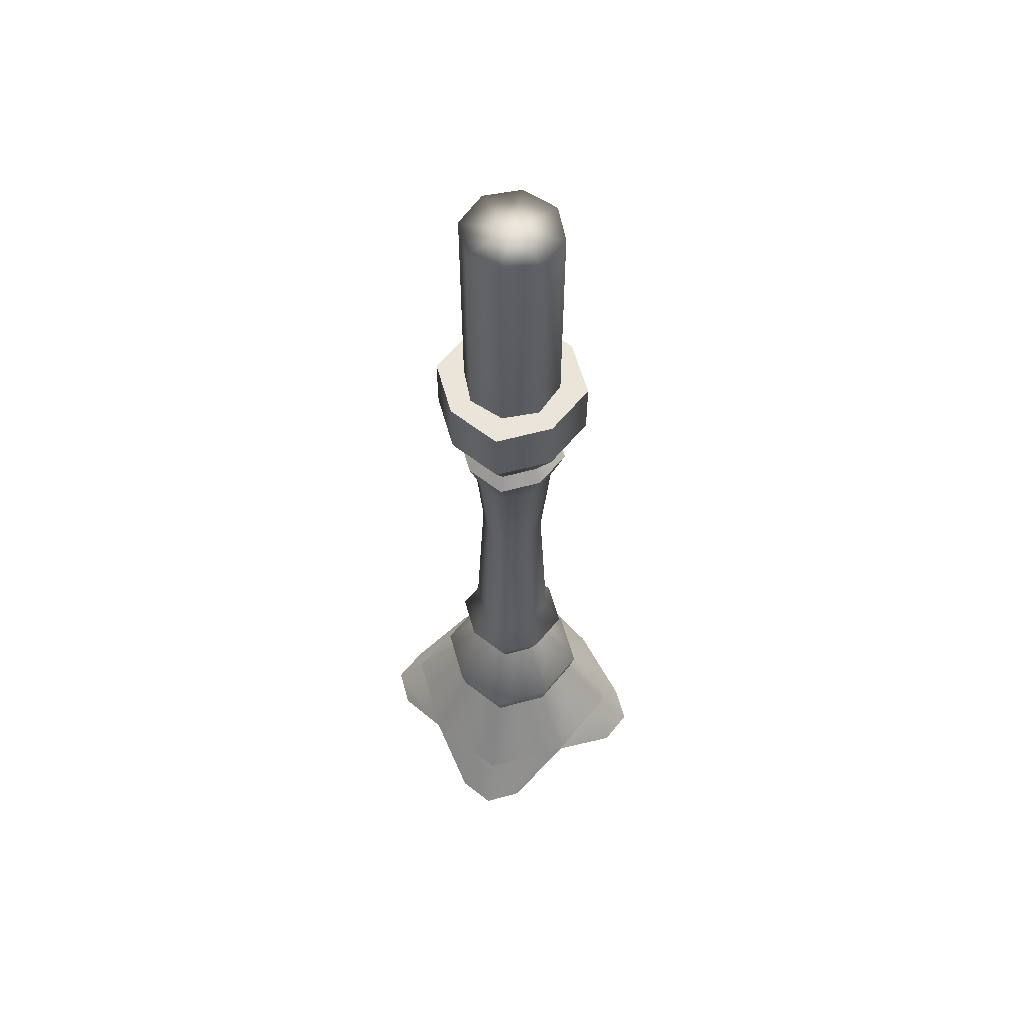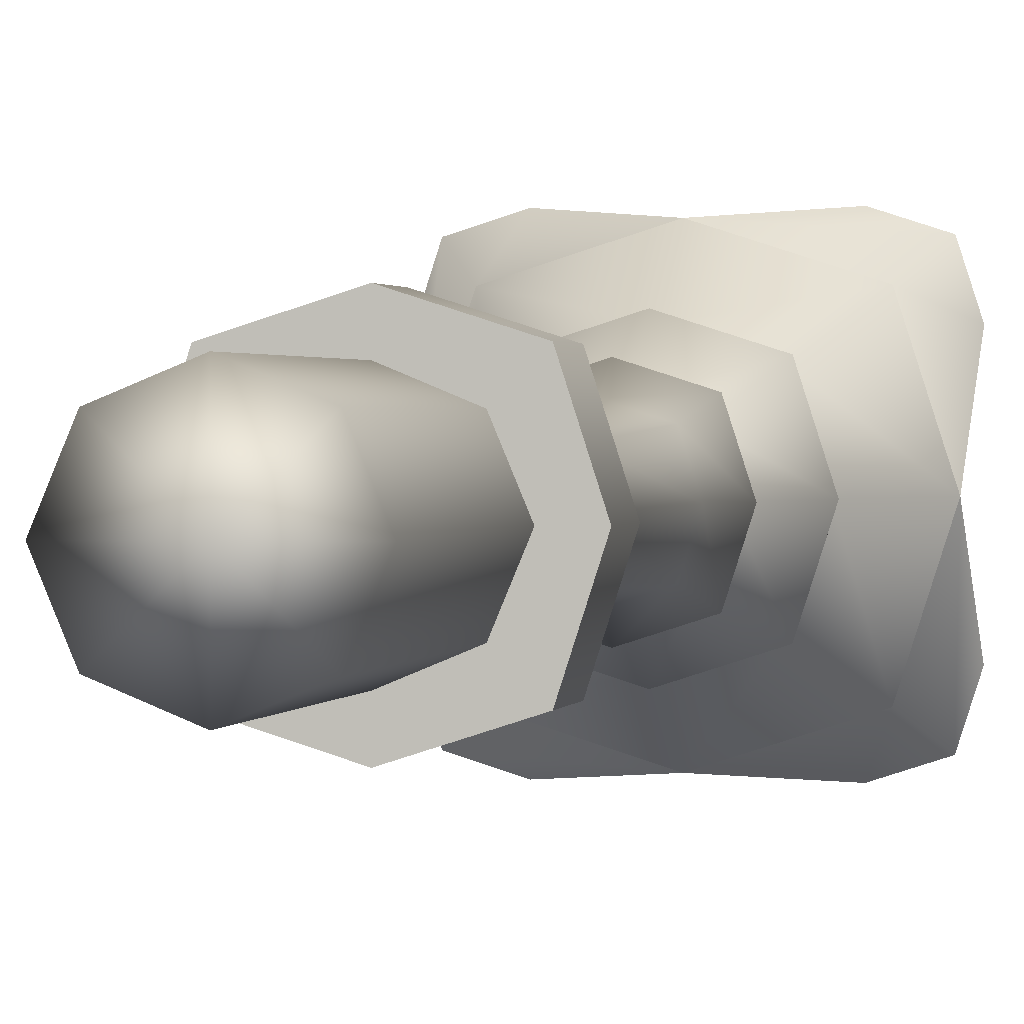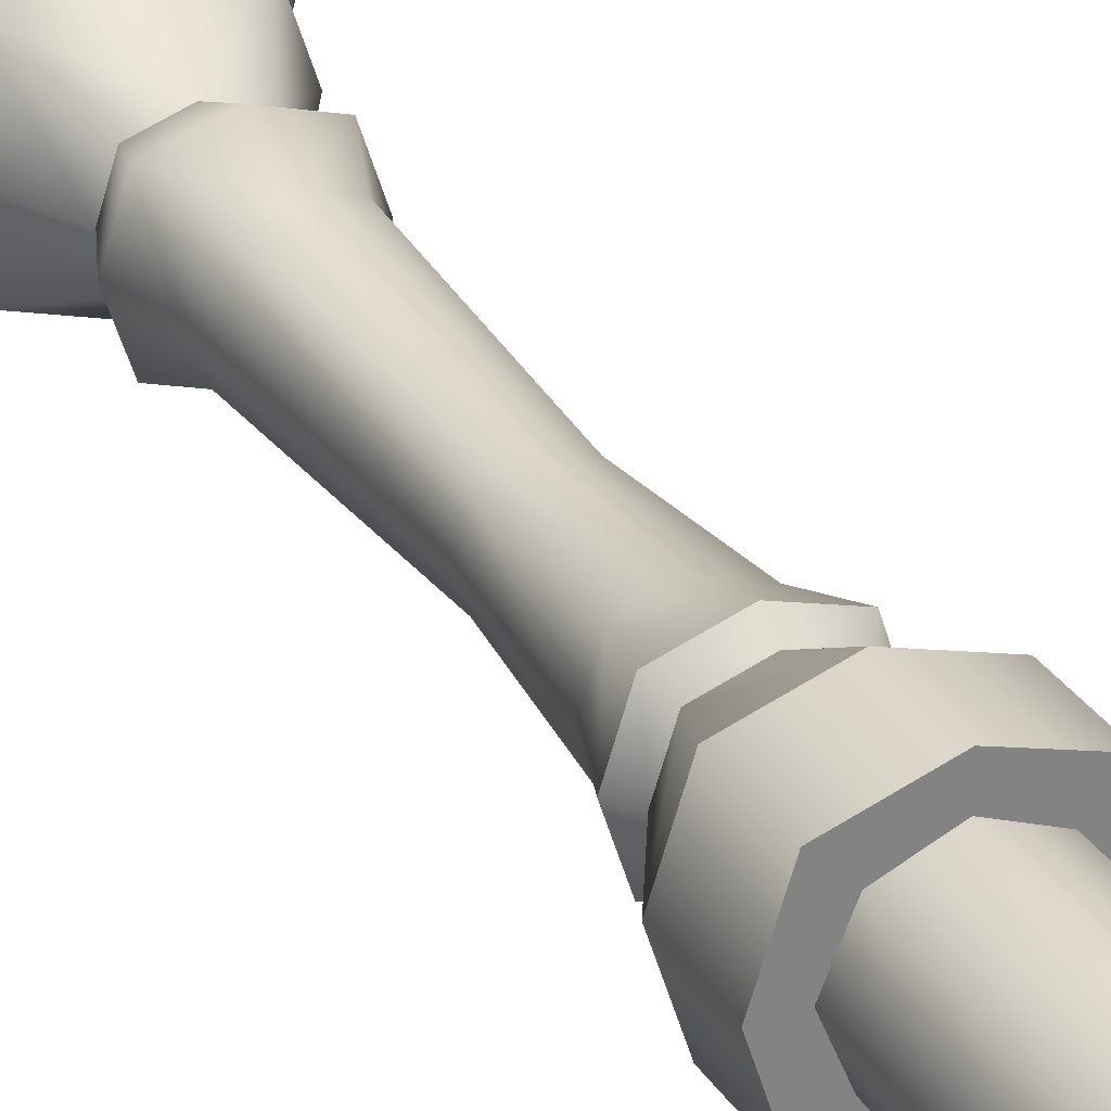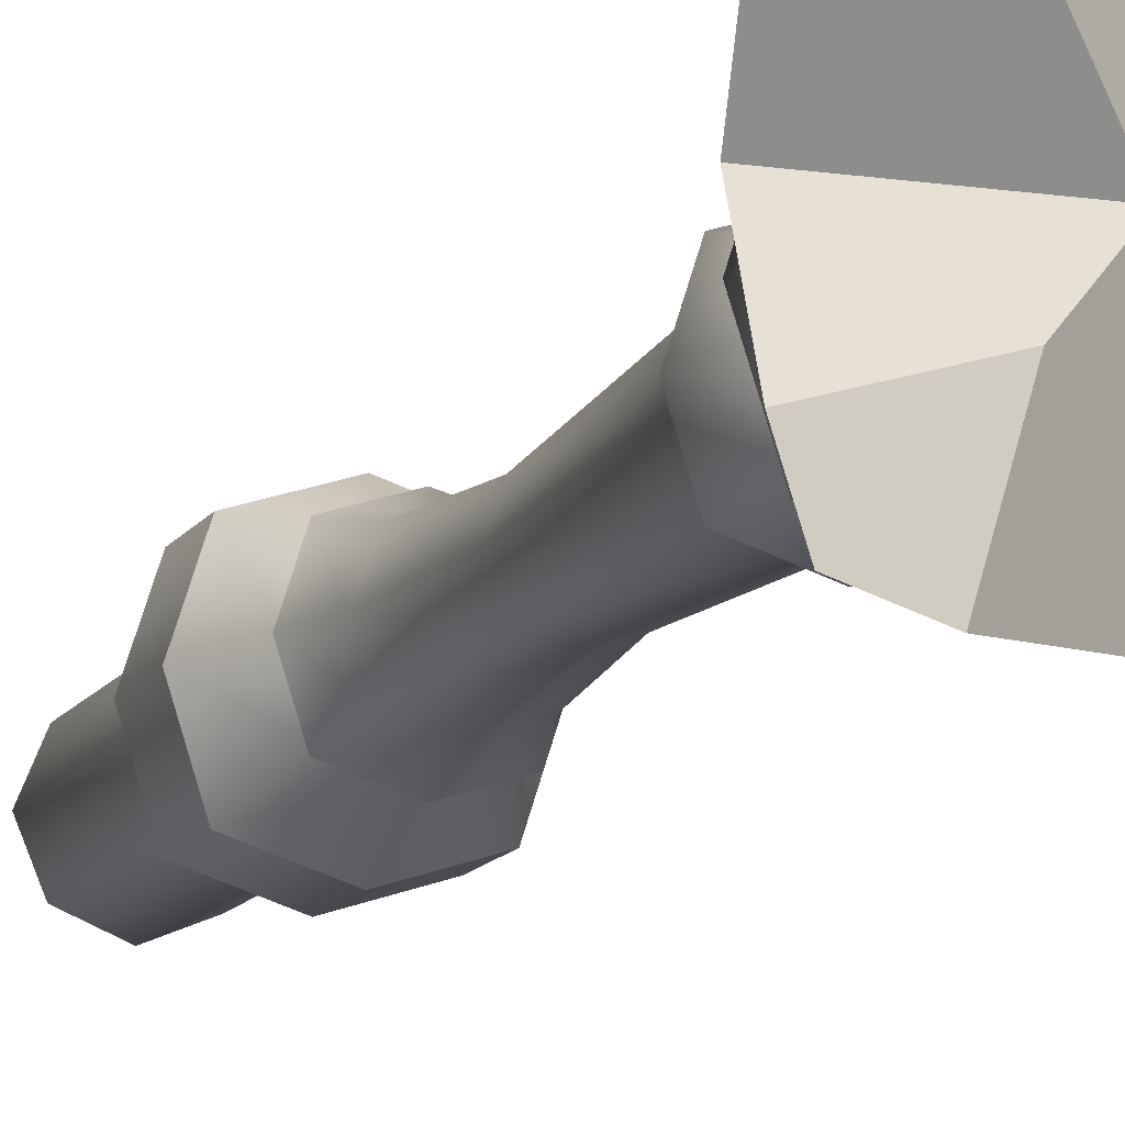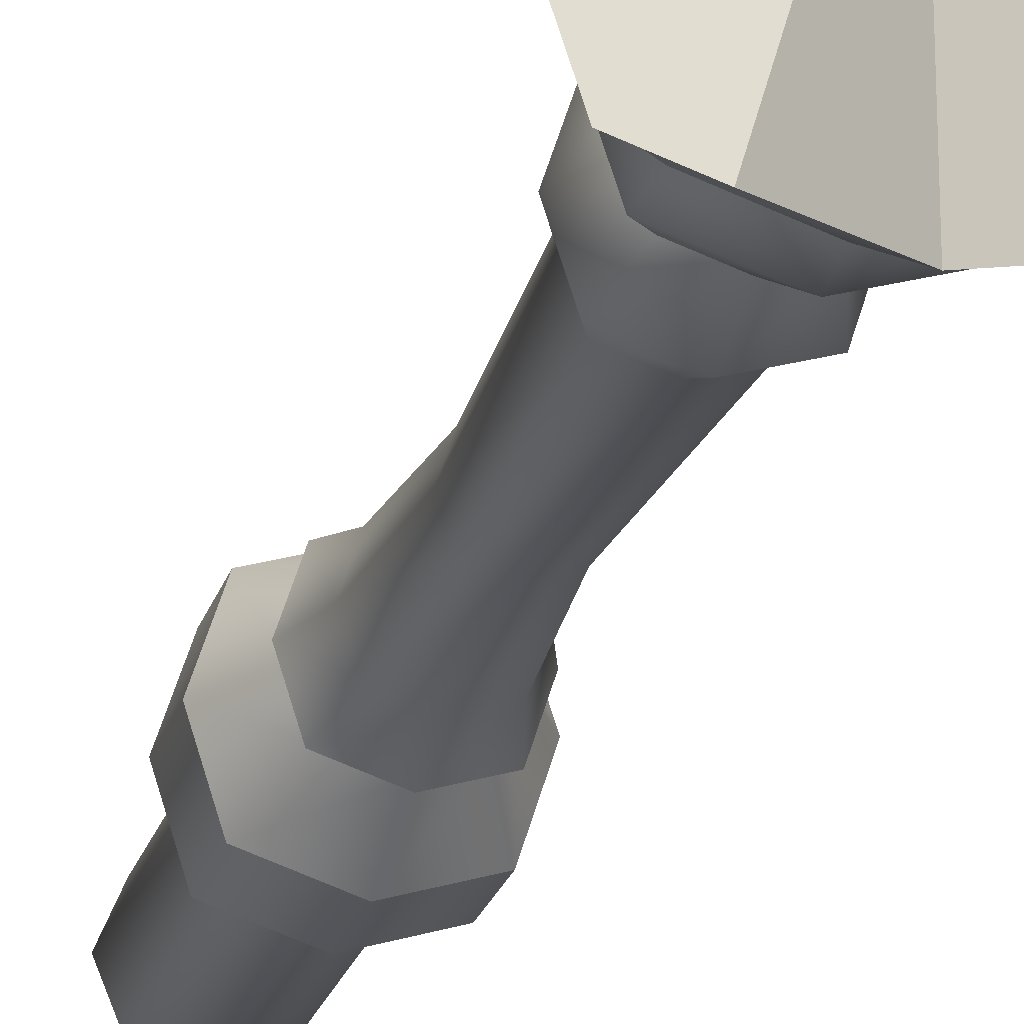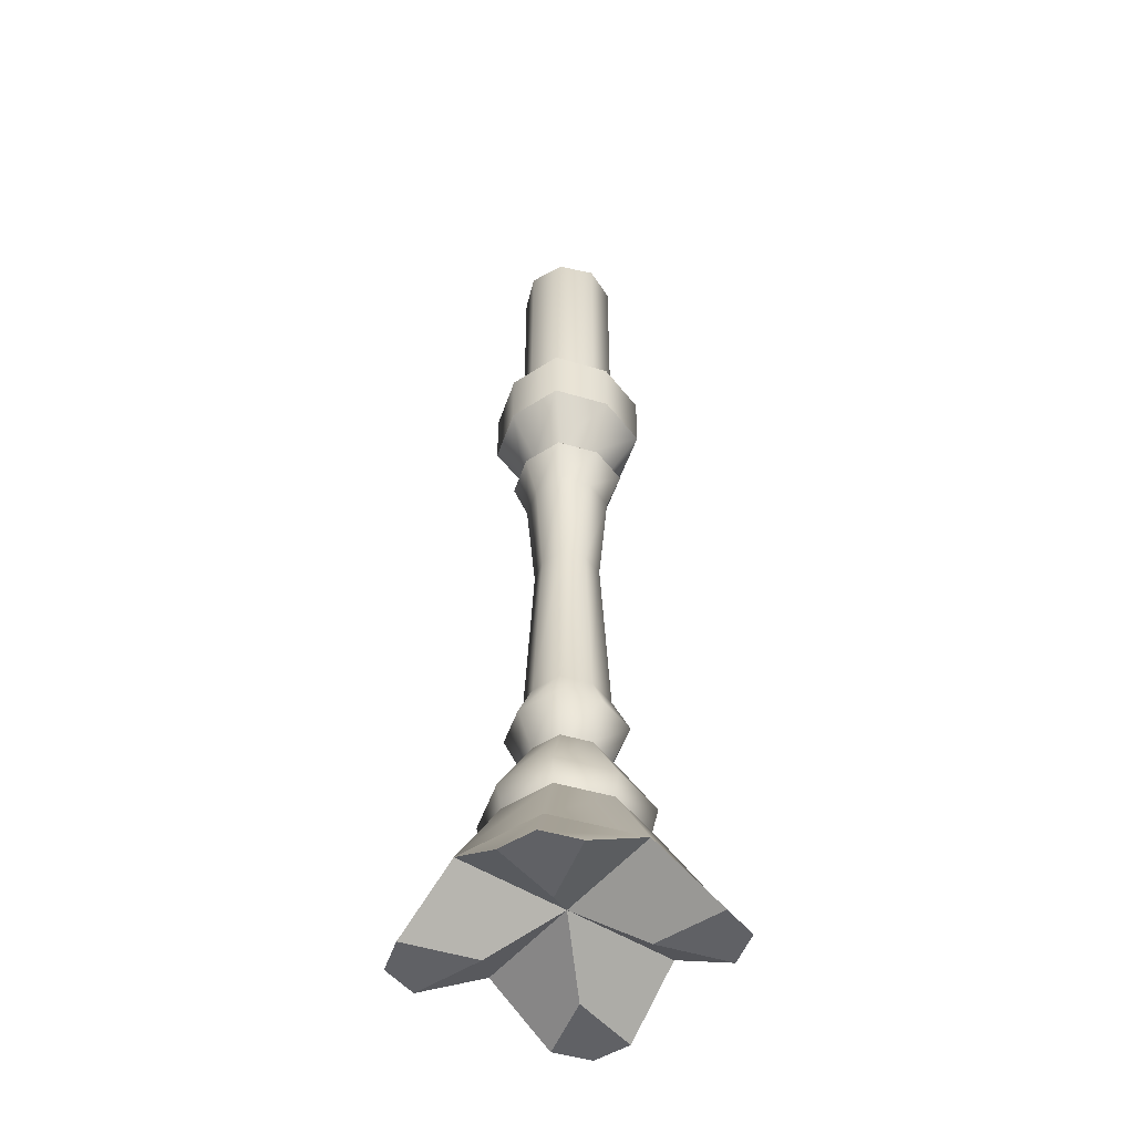
<metadata>
{"format":"obj","ext":"obj","renderer":"f3d","projection":"perspective","resolution":1024,"background":"white","views":[{"elev":59.0,"azim":56.6,"up":"+Y"},{"elev":0.9,"azim":-170.7,"up":"+Z"},{"elev":29.9,"azim":153.3,"up":"+Z"},{"elev":-12.3,"azim":-19.5,"up":"+Z"},{"elev":-23.6,"azim":-15.1,"up":"+Z"},{"elev":-48.8,"azim":143.7,"up":"+Y"}]}
</metadata>
<code>
g default
v -0.09467 0.04792 0.09467
v 0.09467 0.04792 0.09467
v -0.05917 0.8053 0.05917
v 0.05917 0.8053 0.05917
v -0.05917 0.8053 -0.05917
v 0.05917 0.8053 -0.05917
v -0.09467 0.04792 -0.09467
v 0.09467 0.04792 -0.09467
v 0.07819 0.8053 0
v -0.07819 0.8053 0
v -0.1251 0.04792 0
v 0.1251 0.04792 0
v 0 0.8053 -0.07819
v 0 0.04792 -0.1251
v 0 0.04792 0
v 0 0.04792 0.1251
v 0 0.8053 0.07819
v 0 0.8053 0
v 0.07819 0.7398 0
v 0.05917 0.7398 0.05917
v 0 0.7398 0.07819
v -0.05917 0.7398 0.05917
v -0.07819 0.7398 0
v -0.05917 0.7398 -0.05917
v 0 0.7398 -0.07819
v 0.05917 0.7398 -0.05917
v 0.04692 0.6837 0
v 0.0355 0.6837 0.0355
v 0 0.6837 0.04692
v -0.0355 0.6837 0.0355
v -0.04692 0.6837 0
v -0.0355 0.6837 -0.0355
v 0 0.6837 -0.04692
v 0.0355 0.6837 -0.0355
v 0.04289 0.6248 0
v 0.03245 0.6248 0.03245
v 0 0.6248 0.04289
v -0.03245 0.6248 0.03245
v -0.04289 0.6248 0
v -0.03245 0.6248 -0.03245
v 0 0.6248 -0.04289
v 0.03245 0.6248 -0.03245
v 0.0334 0.5099 0
v 0.02527 0.5099 0.02527
v 0 0.5099 0.0334
v -0.02527 0.5099 0.02527
v -0.0334 0.5099 0
v -0.02527 0.5099 -0.02527
v 0 0.5099 -0.0334
v 0.02527 0.5099 -0.02527
v 0.04289 0.308 0
v 0.03245 0.308 0.03245
v 0 0.308 0.04289
v -0.03245 0.308 0.03245
v -0.04289 0.308 0
v -0.03245 0.308 -0.03245
v 0 0.308 -0.04289
v 0.03245 0.308 -0.03245
v 0.06011 0.2687 0
v 0.04549 0.2687 0.04549
v 0 0.2687 0.06011
v -0.04549 0.2687 0.04549
v -0.06011 0.2687 0
v -0.04549 0.2687 -0.04549
v 0 0.2687 -0.06011
v 0.04549 0.2687 -0.04549
v 0.04289 0.2267 0
v 0.03245 0.2267 0.03245
v 0 0.2267 0.04289
v -0.03245 0.2267 0.03245
v -0.04289 0.2267 0
v -0.03245 0.2267 -0.03245
v 0 0.2267 -0.04289
v 0.03245 0.2267 -0.03245
v 0.07618 0.1313 0
v 0.05765 0.1313 0.05765
v 0 0.1313 0.07618
v -0.05765 0.1313 0.05765
v -0.07618 0.1313 0
v -0.05765 0.1313 -0.05765
v 0 0.1313 -0.07618
v 0.05765 0.1313 -0.05765
v 0.05479 0 0.05479
v 0.07761 0 0.1318
v 0.1318 0 0.07761
v 0.1186 0 0.1186
v -0.1186 0 -0.1186
v -0.07761 0 -0.1318
v -0.05479 0 -0.05479
v -0.1318 0 -0.07761
v 0.07761 0 -0.1318
v 0.05479 0 -0.05479
v 0.1186 0 -0.1186
v 0.1318 0 -0.07761
v -0.1318 0 0.07761
v -0.05479 0 0.05479
v -0.07761 0 0.1318
v -0.1186 0 0.1186
v 0.06227 0.1582 -0.06227
v 0 0.1582 -0.08229
v -0.06227 0.1582 -0.06227
v -0.08229 0.1582 0
v -0.06227 0.1582 0.06227
v 0 0.1582 0.08229
v 0.06227 0.1582 0.06227
v 0.08229 0.1582 0
v 0.05783 0.6694 0
v 0.04376 0.6694 0.04376
v 0 0.6694 0.05783
v -0.04376 0.6694 0.04376
v -0.05783 0.6694 0
v -0.04376 0.6694 -0.04376
v 0 0.6694 -0.05783
v 0.04376 0.6694 -0.04376
g CandleStick_base
f 1 16 77 78
f 3 17 18 10
f 80 81 14 7
f 95 96 97 98
f 2 12 75 76
f 11 1 78 79
f 10 18 13 5
f 7 11 79 80
f 87 88 89 90
f 82 75 12 8
f 81 82 8 14
f 92 91 93 94
f 84 83 85 86
f 77 16 2 76
f 18 17 4 9
f 13 18 9 6
f 20 19 9 4
f 17 21 20 4
f 22 21 17 3
f 23 22 3 10
f 24 23 10 5
f 5 13 25 24
f 13 6 26 25
f 9 19 26 6
f 28 27 19 20
f 21 29 28 20
f 30 29 21 22
f 31 30 22 23
f 32 31 23 24
f 24 25 33 32
f 25 26 34 33
f 26 19 27 34
f 36 35 107 108
f 109 37 36 108
f 38 37 109 110
f 39 38 110 111
f 40 39 111 112
f 112 113 41 40
f 113 114 42 41
f 114 107 35 42
f 44 43 35 36
f 37 45 44 36
f 46 45 37 38
f 47 46 38 39
f 48 47 39 40
f 40 41 49 48
f 41 42 50 49
f 42 35 43 50
f 52 51 43 44
f 45 53 52 44
f 54 53 45 46
f 55 54 46 47
f 56 55 47 48
f 48 49 57 56
f 49 50 58 57
f 50 43 51 58
f 60 59 51 52
f 53 61 60 52
f 62 61 53 54
f 63 62 54 55
f 64 63 55 56
f 56 57 65 64
f 57 58 66 65
f 58 51 59 66
f 68 67 59 60
f 61 69 68 60
f 70 69 61 62
f 71 70 62 63
f 72 71 63 64
f 64 65 73 72
f 65 66 74 73
f 66 59 67 74
f 105 106 67 68
f 69 104 105 68
f 103 104 69 70
f 102 103 70 71
f 101 102 71 72
f 72 73 100 101
f 73 74 99 100
f 74 67 106 99
f 16 15 83 84
f 15 12 85 83
f 12 2 86 85
f 2 16 84 86
f 7 14 88 87
f 14 15 89 88
f 15 11 90 89
f 11 7 87 90
f 15 14 91 92
f 14 8 93 91
f 8 12 94 93
f 12 15 92 94
f 11 15 96 95
f 15 16 97 96
f 16 1 98 97
f 1 11 95 98
f 100 99 82 81
f 101 100 81 80
f 80 79 102 101
f 79 78 103 102
f 78 77 104 103
f 105 104 77 76
f 76 75 106 105
f 99 106 75 82
f 108 107 27 28
f 29 109 108 28
f 110 109 29 30
f 111 110 30 31
f 112 111 31 32
f 32 33 113 112
f 33 34 114 113
f 34 27 107 114
g default
v 0.03764 0.8041 -0.03764
v 0 0.8041 -0.05325
v -0.03764 0.8041 -0.03764
v -0.05325 0.8041 0
v -0.03764 0.8041 0.03764
v 0 0.8041 0.05325
v 0.03764 0.8041 0.03764
v 0.05325 0.8041 0
v 0.03764 1.05 -0.03764
v 0 1.05 -0.05325
v -0.03764 1.05 -0.03764
v -0.05325 1.05 0
v -0.03764 1.05 0.03764
v 0 1.05 0.05325
v 0.03764 1.05 0.03764
v 0.05325 1.05 0
v 0 1.05 0
g CandleStick_base CandleStick_candle
f 115 116 124 123
f 116 117 125 124
f 117 118 126 125
f 118 119 127 126
f 119 120 128 127
f 120 121 129 128
f 121 122 130 129
f 122 115 123 130
f 131 124 125 126
f 131 126 127 128
f 131 128 129 130
f 131 130 123 124

</code>
